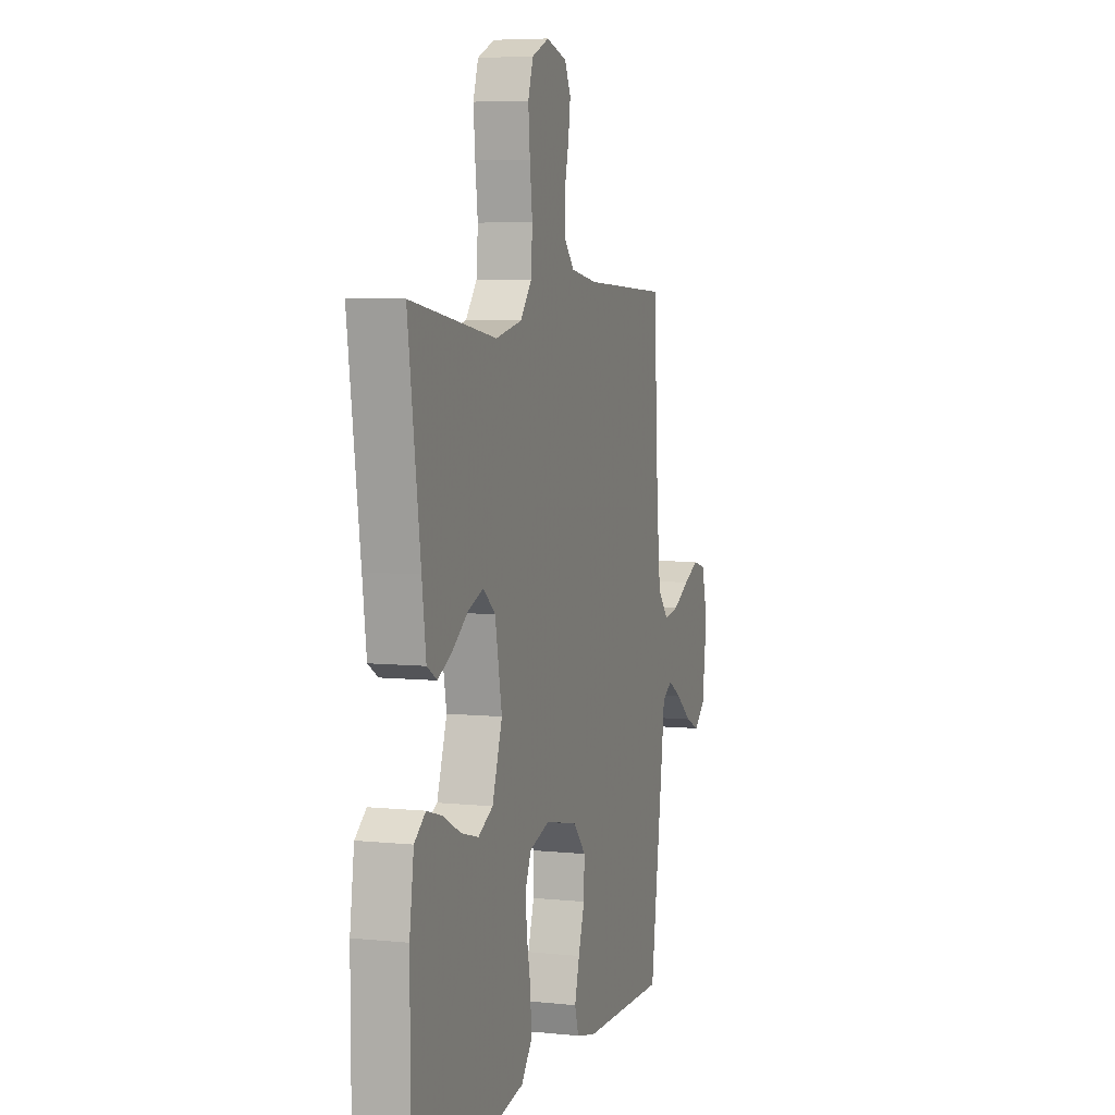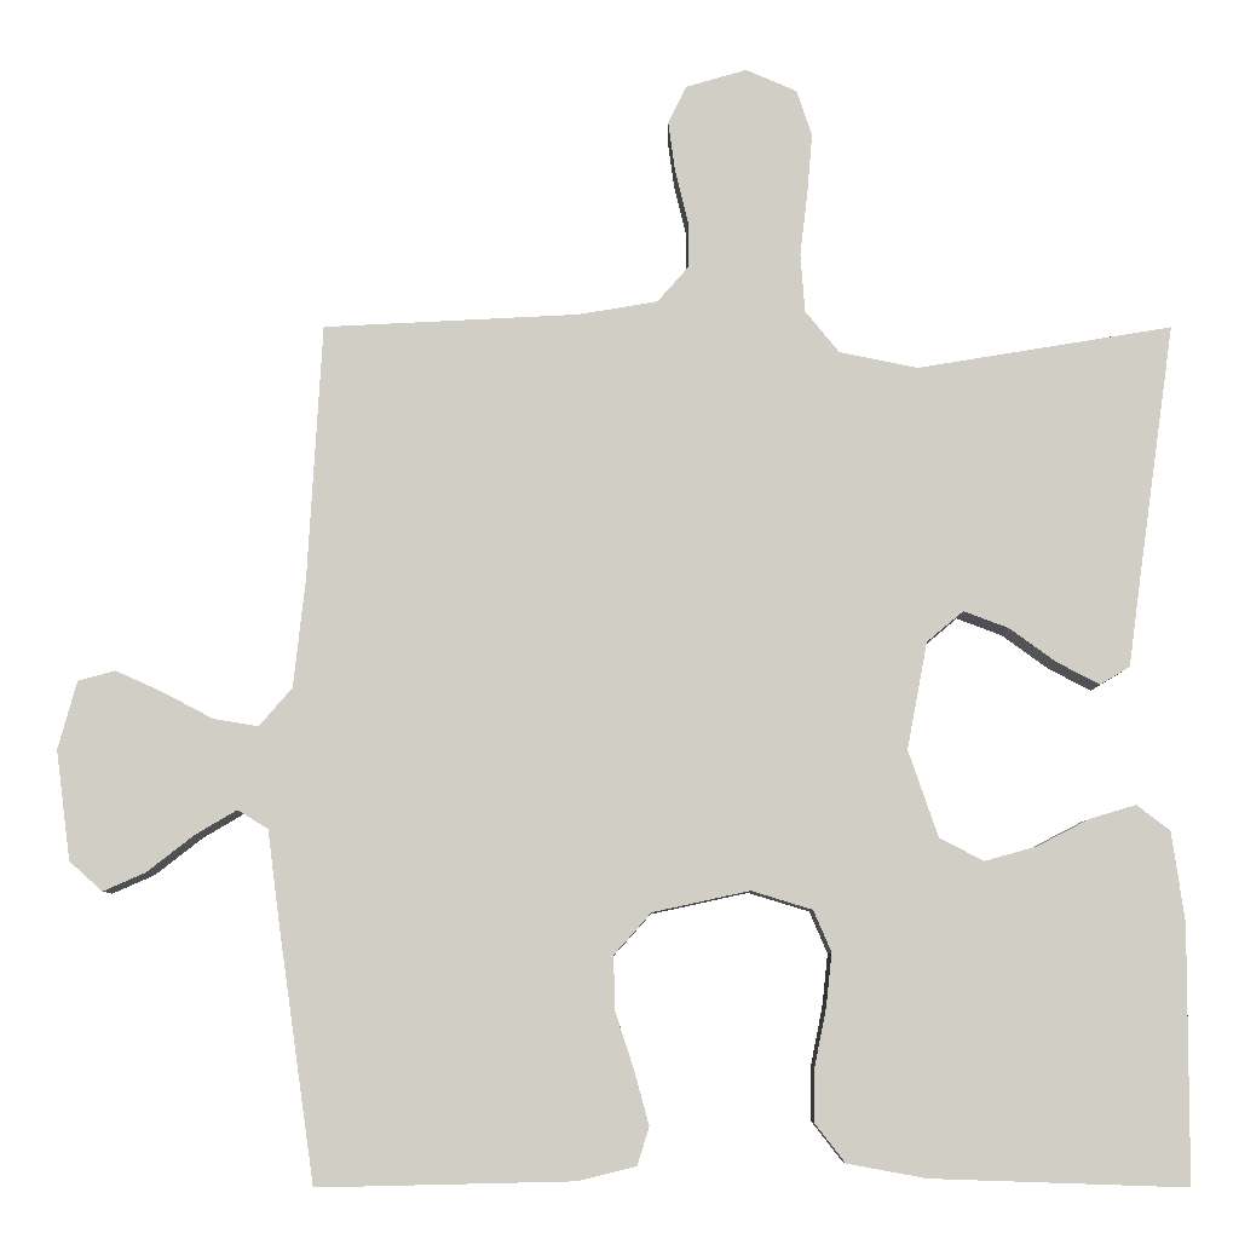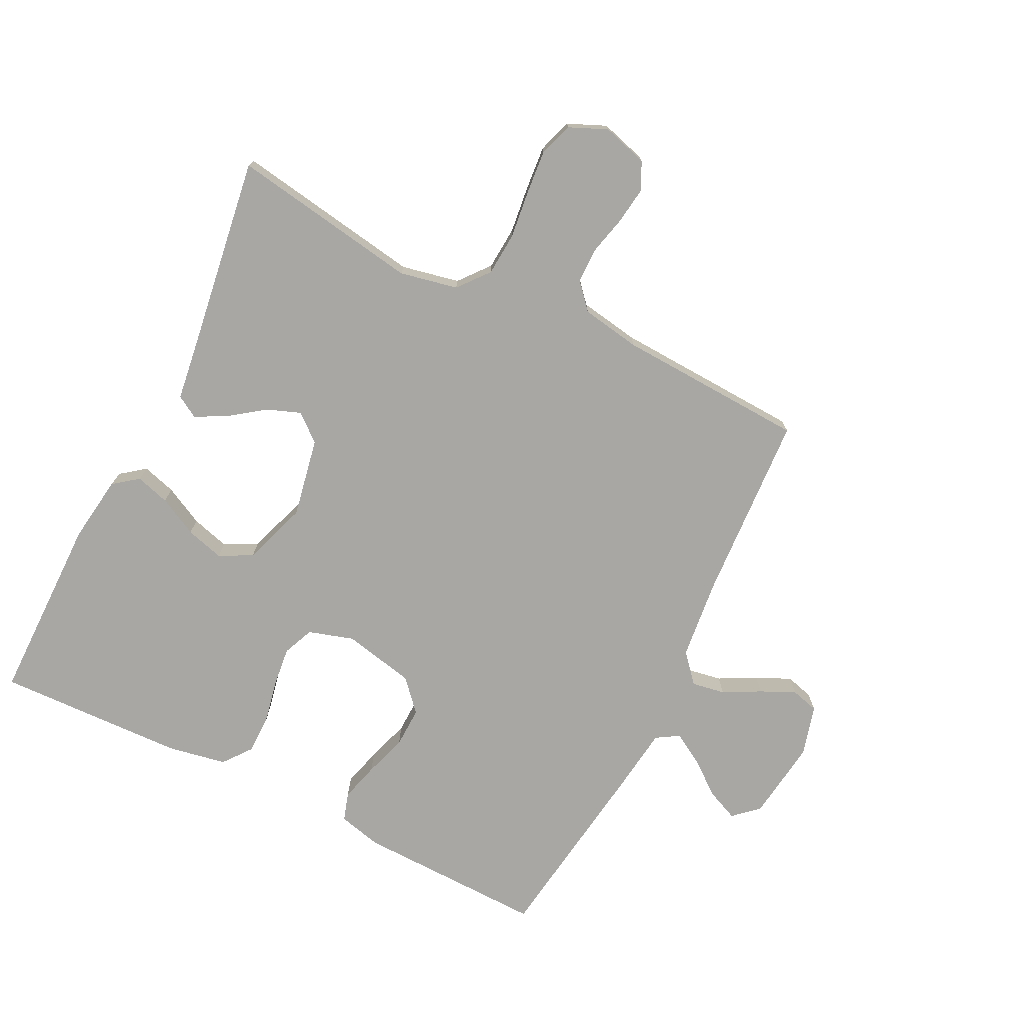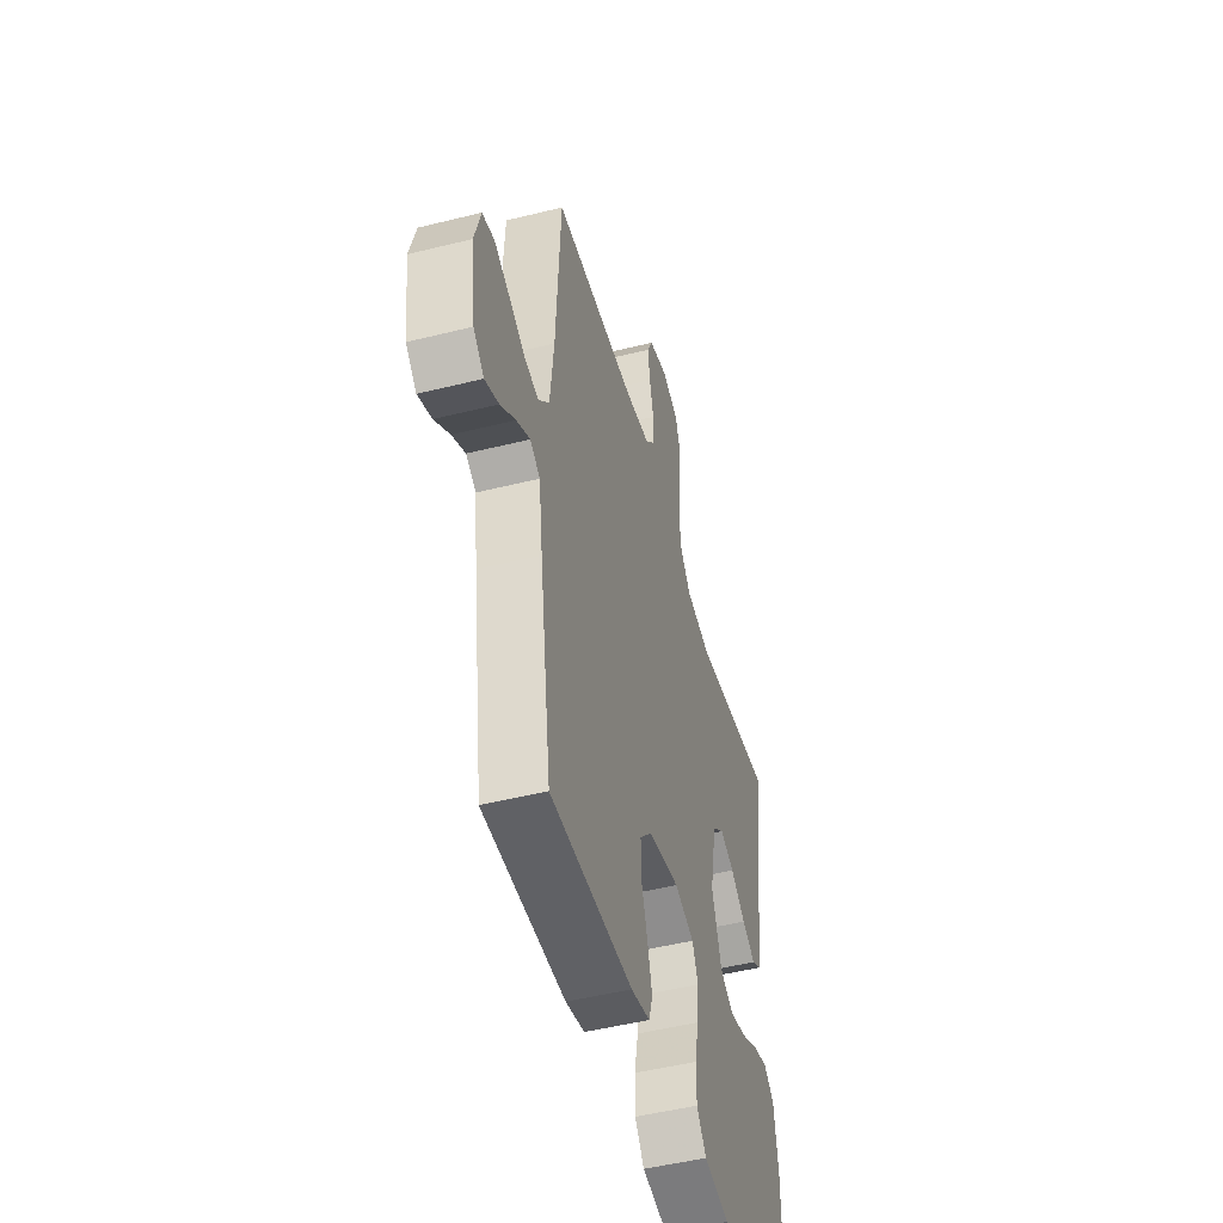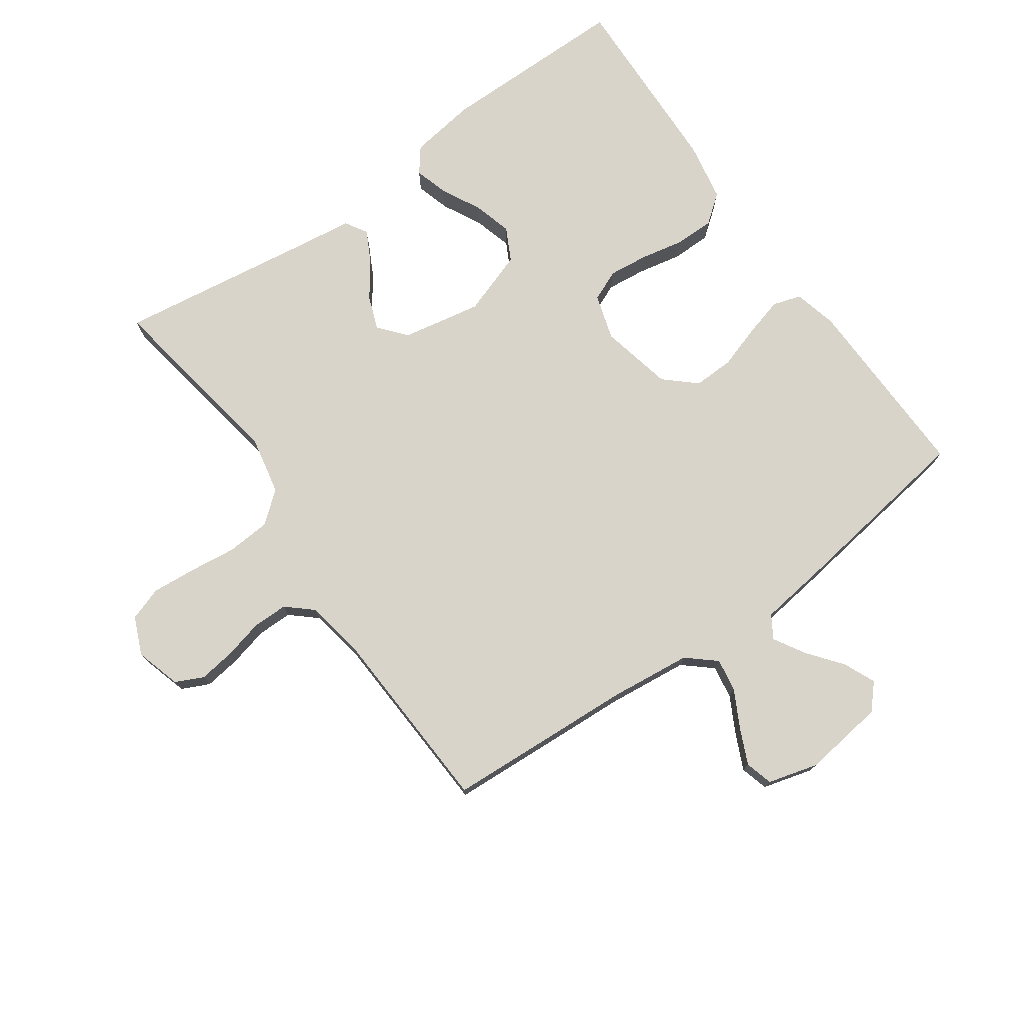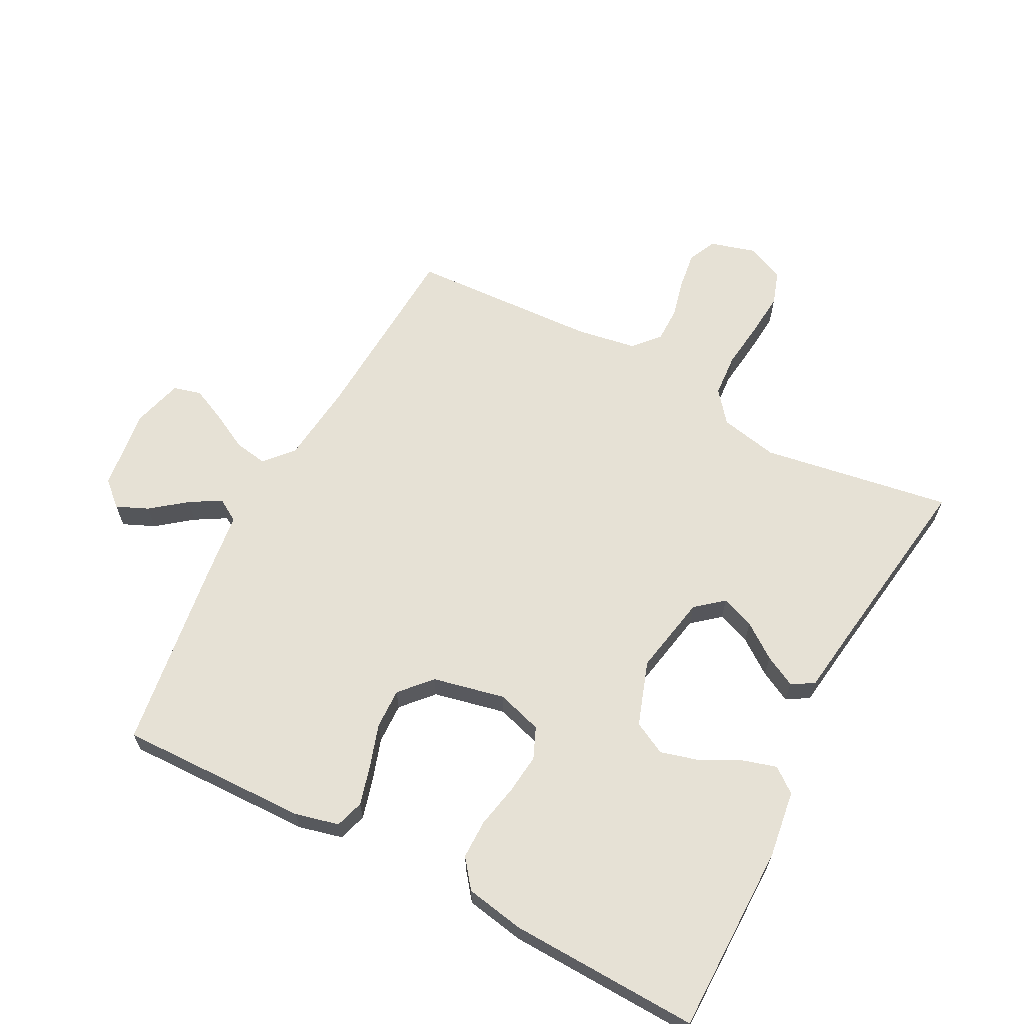
<metadata>
{"format":"obj","ext":"obj","renderer":"f3d","projection":"perspective","resolution":1024,"background":"white","views":[{"elev":6.0,"azim":-72.6,"up":"+Z"},{"elev":-7.2,"azim":179.9,"up":"+Z"},{"elev":-74.6,"azim":-26.4,"up":"+Y"},{"elev":-48.9,"azim":105.5,"up":"+Z"},{"elev":75.7,"azim":54.7,"up":"+Y"},{"elev":64.2,"azim":-152.3,"up":"+Y"}]}
</metadata>
<code>
v 0.5 0.07 0.5
v 0.517 0.07 0.2
v 0.531 0.07 0.072
v 0.57 0.07 0.027
v 0.623 0.07 0.036
v 0.682 0.07 0.067
v 0.737 0.07 0.092
v 0.781 0.07 0.08
v 0.803 0.07 0
v 0.786 0.07 -0.129
v 0.747 0.07 -0.164
v 0.697 0.07 -0.142
v 0.642 0.07 -0.099
v 0.593 0.07 -0.07
v 0.557 0.07 -0.092
v 0.543 0.07 -0.2
v 0.5 0.07 -0.5
v 0.2 0.07 -0.493
v 0.131 0.07 -0.476
v 0.117 0.07 -0.431
v 0.134 0.07 -0.369
v 0.156 0.07 -0.301
v 0.158 0.07 -0.237
v 0.114 0.07 -0.188
v 0 0.07 -0.163
v -0.072 0.07 -0.185
v -0.093 0.07 -0.234
v -0.086 0.07 -0.297
v -0.072 0.07 -0.366
v -0.072 0.07 -0.428
v -0.107 0.07 -0.473
v -0.2 0.07 -0.49
v -0.5 0.07 -0.5
v -0.501 0.07 -0.2
v -0.486 0.07 -0.094
v -0.447 0.07 -0.064
v -0.393 0.07 -0.08
v -0.331 0.07 -0.112
v -0.27 0.07 -0.129
v -0.218 0.07 -0.102
v -0.183 0.07 0
v -0.207 0.07 0.126
v -0.25 0.07 0.162
v -0.303 0.07 0.142
v -0.358 0.07 0.102
v -0.408 0.07 0.076
v -0.443 0.07 0.097
v -0.457 0.07 0.2
v -0.5 0.07 0.5
v -0.2 0.07 0.451
v -0.108 0.07 0.47
v -0.068 0.07 0.519
v -0.063 0.07 0.588
v -0.072 0.07 0.663
v -0.078 0.07 0.733
v -0.06 0.07 0.787
v 0 0.07 0.813
v 0.072 0.07 0.792
v 0.093 0.07 0.748
v 0.085 0.07 0.69
v 0.07 0.07 0.628
v 0.07 0.07 0.572
v 0.106 0.07 0.531
v 0.2 0.07 0.515
v 0.5 0 0.5
v 0.517 0 0.2
v 0.531 0 0.072
v 0.57 0 0.027
v 0.623 0 0.036
v 0.682 0 0.067
v 0.737 0 0.092
v 0.781 0 0.08
v 0.803 0 0
v 0.786 0 -0.129
v 0.747 0 -0.164
v 0.697 0 -0.142
v 0.642 0 -0.099
v 0.593 0 -0.07
v 0.557 0 -0.092
v 0.543 0 -0.2
v 0.5 0 -0.5
v 0.2 0 -0.493
v 0.131 0 -0.476
v 0.117 0 -0.431
v 0.134 0 -0.369
v 0.156 0 -0.301
v 0.158 0 -0.237
v 0.114 0 -0.188
v 0 0 -0.163
v -0.072 0 -0.185
v -0.093 0 -0.234
v -0.086 0 -0.297
v -0.072 0 -0.366
v -0.072 0 -0.428
v -0.107 0 -0.473
v -0.2 0 -0.49
v -0.5 0 -0.5
v -0.501 0 -0.2
v -0.486 0 -0.094
v -0.447 0 -0.064
v -0.393 0 -0.08
v -0.331 0 -0.112
v -0.27 0 -0.129
v -0.218 0 -0.102
v -0.183 0 0
v -0.207 0 0.126
v -0.25 0 0.162
v -0.303 0 0.142
v -0.358 0 0.102
v -0.408 0 0.076
v -0.443 0 0.097
v -0.457 0 0.2
v -0.5 0 0.5
v -0.2 0 0.451
v -0.108 0 0.47
v -0.068 0 0.519
v -0.063 0 0.588
v -0.072 0 0.663
v -0.078 0 0.733
v -0.06 0 0.787
v 0 0 0.813
v 0.072 0 0.792
v 0.093 0 0.748
v 0.085 0 0.69
v 0.07 0 0.628
v 0.07 0 0.572
v 0.106 0 0.531
v 0.2 0 0.515
f 58 59 60 61
f 56 57 58 61
f 56 61 62
f 53 54 55 56
f 53 56 62
f 52 53 62 63
f 48 49 50
f 48 50 51
f 47 48 51
f 44 45 46 47
f 43 44 47 51
f 42 43 51 52
f 35 36 37 38
f 35 38 39
f 34 35 39
f 33 34 39
f 32 33 39 40
f 28 29 30 31
f 27 28 31 32
f 19 20 21 22
f 17 18 19 22
f 15 16 17 22
f 14 15 22 23
f 10 11 12 13
f 10 13 14
f 9 10 14
f 8 9 14
f 5 6 7 8
f 5 8 14 23
f 64 1 2
f 64 2 3
f 63 64 3
f 41 42 52 63
f 41 63 3 4
f 27 32 40 41
f 26 27 41
f 25 26 41 4
f 24 25 4 5
f 5 23 24
f 125 124 123 122
f 125 122 121 120
f 126 125 120
f 120 119 118 117
f 126 120 117
f 127 126 117 116
f 114 113 112
f 115 114 112
f 115 112 111
f 111 110 109 108
f 115 111 108 107
f 116 115 107 106
f 102 101 100 99
f 103 102 99
f 103 99 98
f 103 98 97
f 104 103 97 96
f 95 94 93 92
f 96 95 92 91
f 86 85 84 83
f 86 83 82 81
f 86 81 80 79
f 87 86 79 78
f 77 76 75 74
f 78 77 74
f 78 74 73
f 78 73 72
f 72 71 70 69
f 87 78 72 69
f 66 65 128
f 67 66 128
f 67 128 127
f 127 116 106 105
f 68 67 127 105
f 105 104 96 91
f 105 91 90
f 68 105 90 89
f 69 68 89 88
f 88 87 69
f 1 65 66 2
f 2 66 67 3
f 3 67 68 4
f 4 68 69 5
f 5 69 70 6
f 6 70 71 7
f 7 71 72 8
f 8 72 73 9
f 9 73 74 10
f 10 74 75 11
f 11 75 76 12
f 12 76 77 13
f 13 77 78 14
f 14 78 79 15
f 15 79 80 16
f 16 80 81 17
f 17 81 82 18
f 18 82 83 19
f 19 83 84 20
f 20 84 85 21
f 21 85 86 22
f 22 86 87 23
f 23 87 88 24
f 24 88 89 25
f 25 89 90 26
f 26 90 91 27
f 27 91 92 28
f 28 92 93 29
f 29 93 94 30
f 30 94 95 31
f 31 95 96 32
f 32 96 97 33
f 33 97 98 34
f 34 98 99 35
f 35 99 100 36
f 36 100 101 37
f 37 101 102 38
f 38 102 103 39
f 39 103 104 40
f 40 104 105 41
f 41 105 106 42
f 42 106 107 43
f 43 107 108 44
f 44 108 109 45
f 45 109 110 46
f 46 110 111 47
f 47 111 112 48
f 48 112 113 49
f 49 113 114 50
f 50 114 115 51
f 51 115 116 52
f 52 116 117 53
f 53 117 118 54
f 54 118 119 55
f 55 119 120 56
f 56 120 121 57
f 57 121 122 58
f 58 122 123 59
f 59 123 124 60
f 60 124 125 61
f 61 125 126 62
f 62 126 127 63
f 63 127 128 64
f 64 128 65 1

</code>
